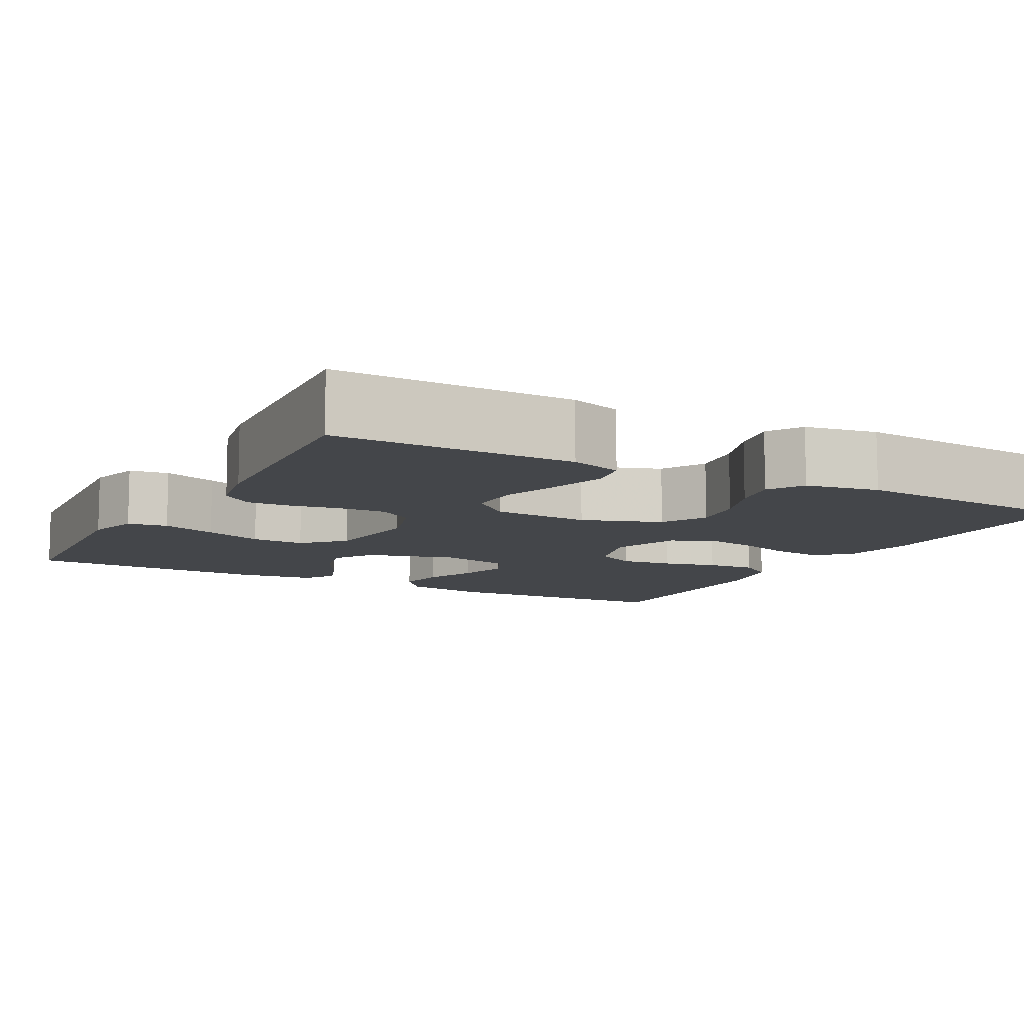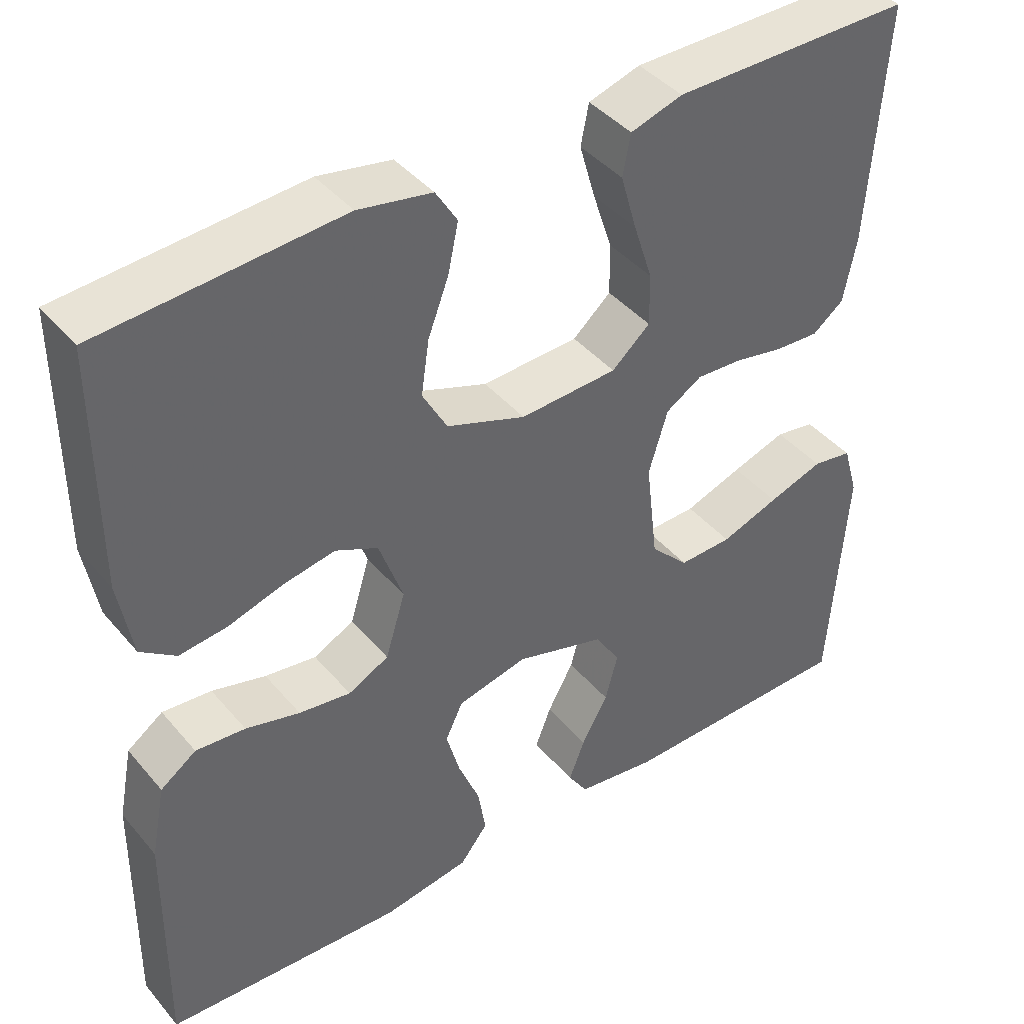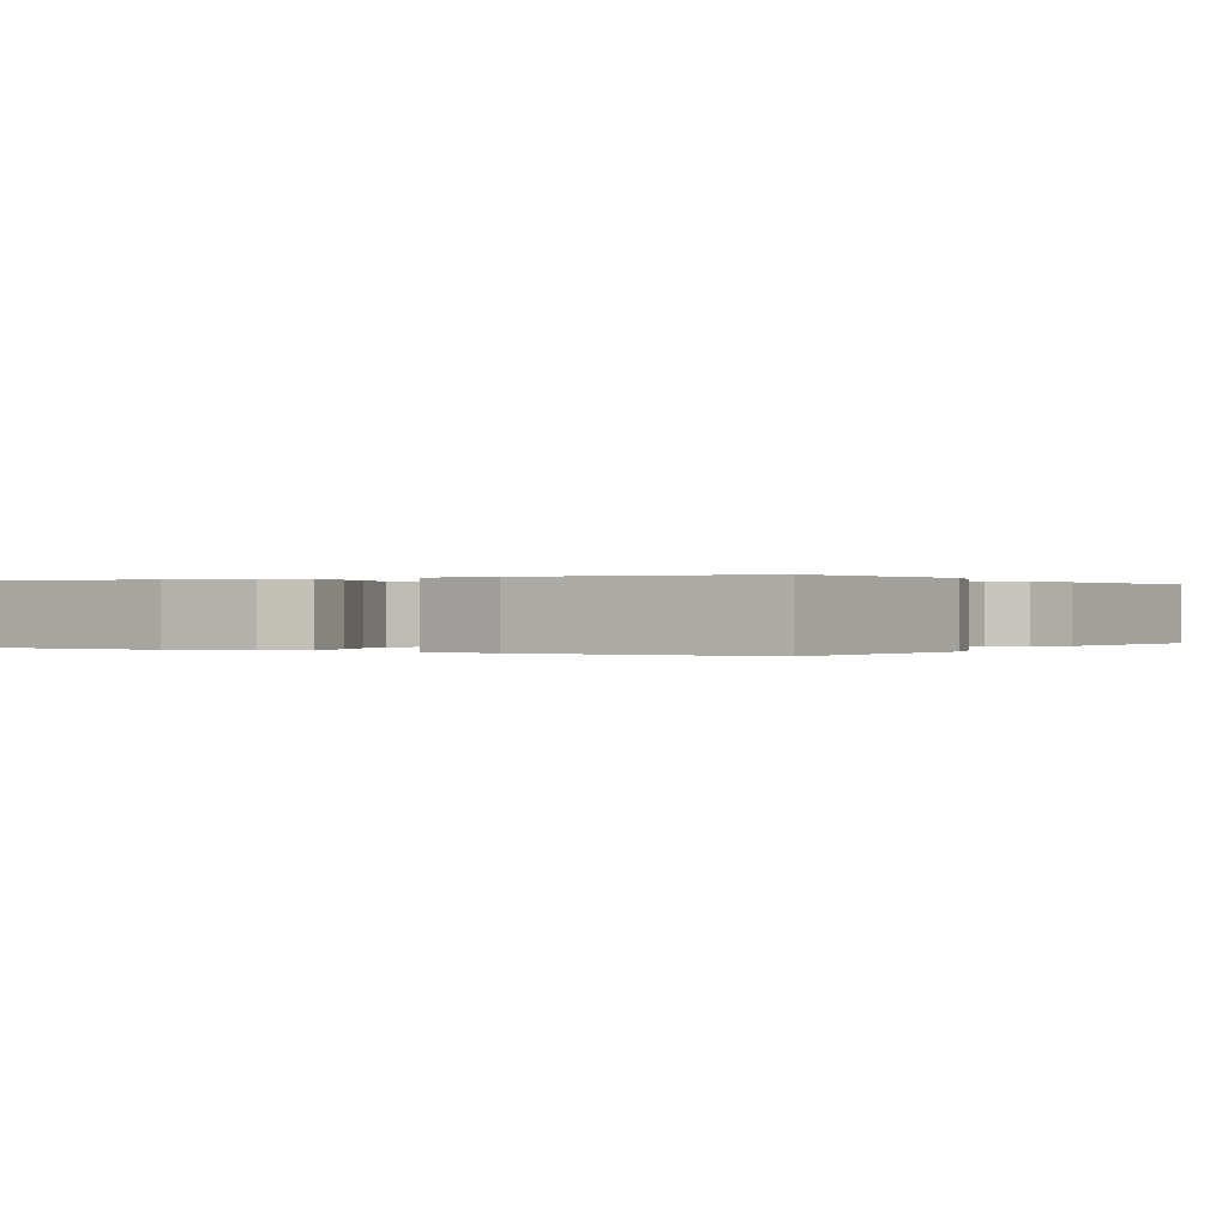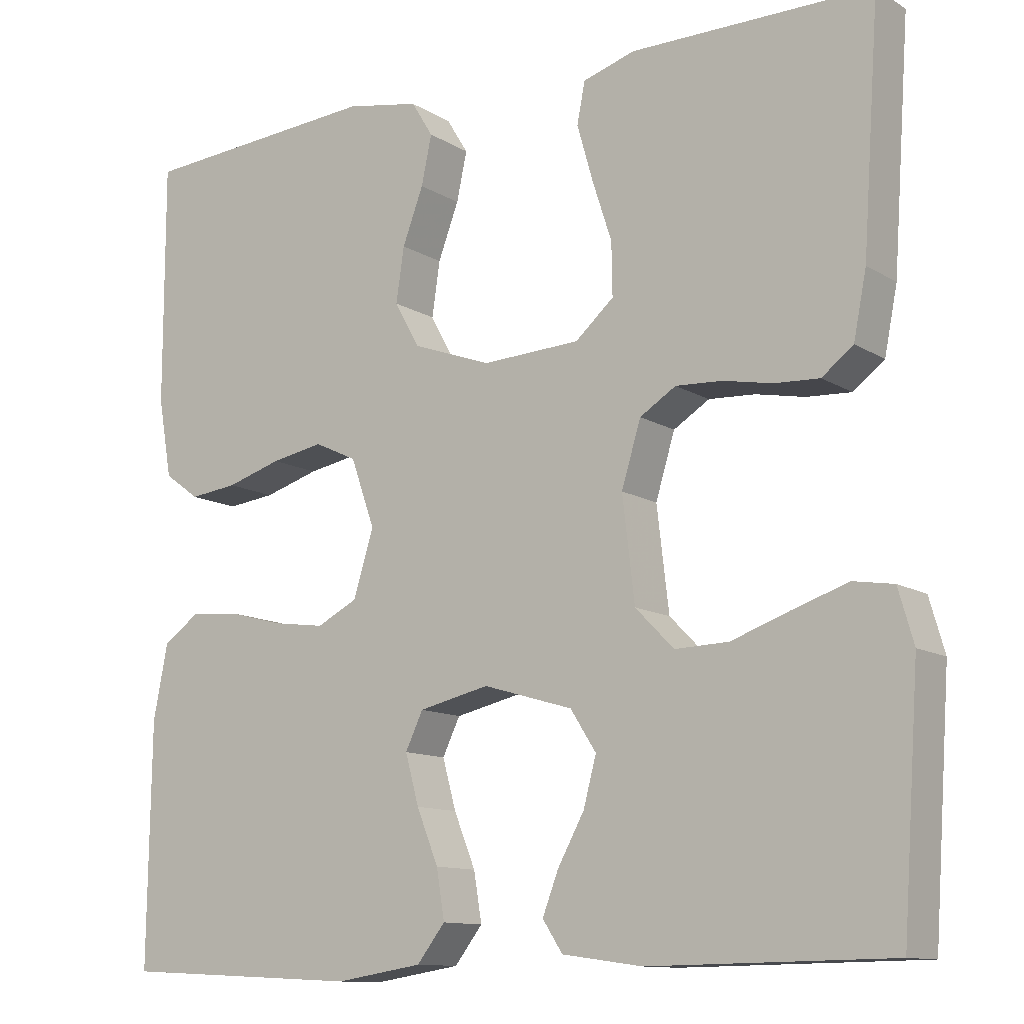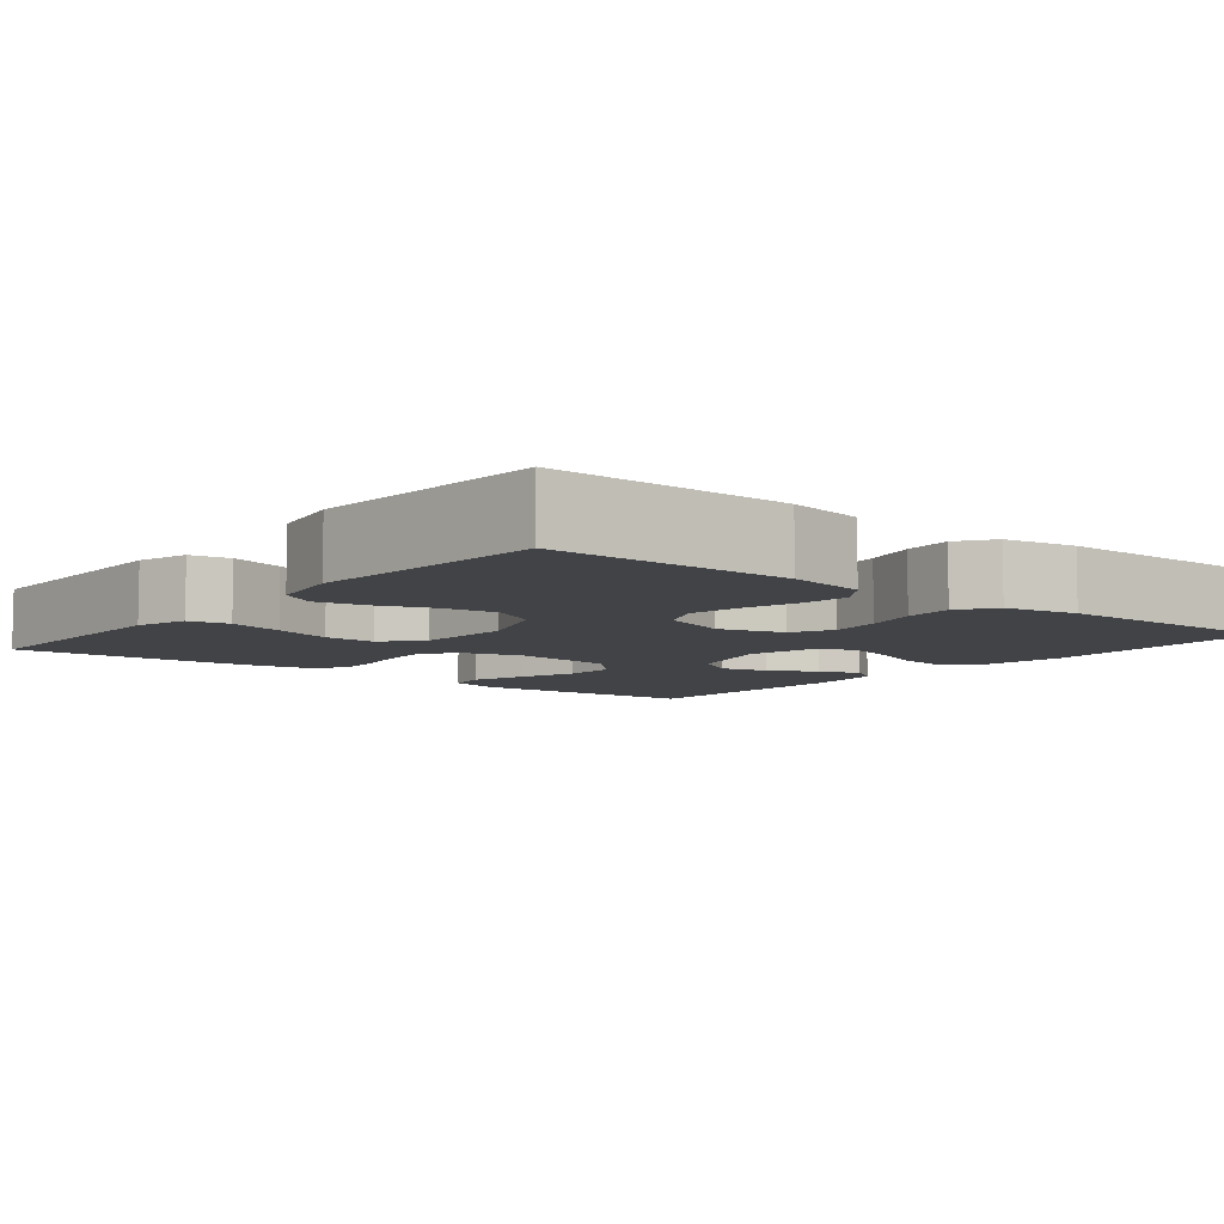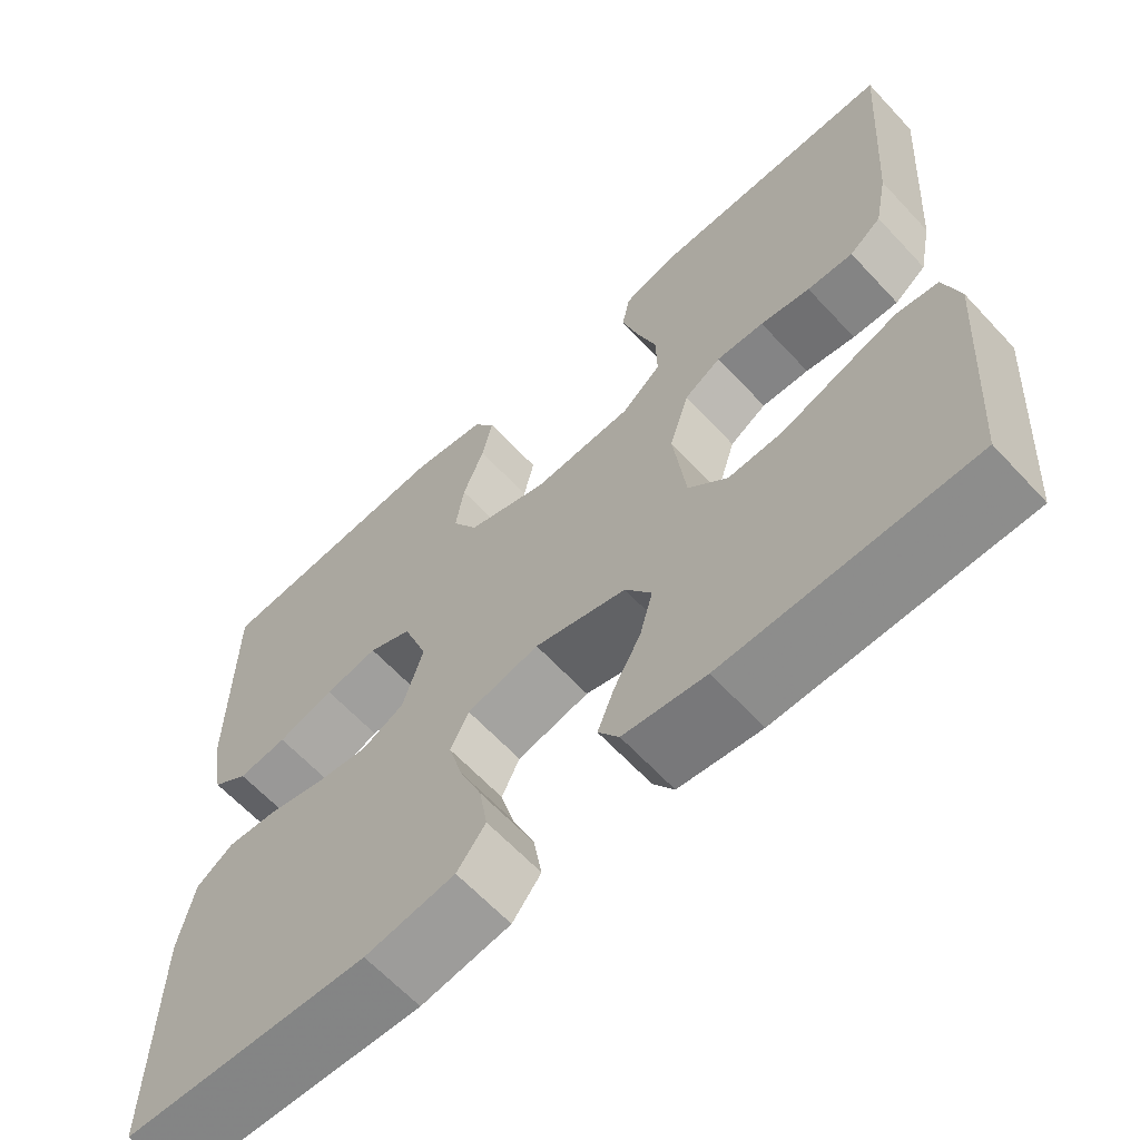
<metadata>
{"format":"obj","ext":"obj","renderer":"f3d","projection":"perspective","resolution":1024,"background":"white","views":[{"elev":-9.8,"azim":-28.5,"up":"+Y"},{"elev":41.8,"azim":143.6,"up":"+Z"},{"elev":0.1,"azim":-148.4,"up":"+Y"},{"elev":-11.7,"azim":-144.9,"up":"+Z"},{"elev":-7.2,"azim":51.0,"up":"+Y"},{"elev":-63.8,"azim":-137.1,"up":"+Z"}]}
</metadata>
<code>
v 0.5 0.07 0.5
v 0.5 0.07 0.2
v 0.483 0.07 0.102
v 0.439 0.07 0.07
v 0.379 0.07 0.077
v 0.31 0.07 0.098
v 0.245 0.07 0.11
v 0.192 0.07 0.085
v 0.162 0.07 0
v 0.187 0.07 -0.082
v 0.238 0.07 -0.108
v 0.303 0.07 -0.099
v 0.371 0.07 -0.081
v 0.433 0.07 -0.076
v 0.478 0.07 -0.108
v 0.496 0.07 -0.2
v 0.5 0.07 -0.5
v 0.2 0.07 -0.515
v 0.091 0.07 -0.498
v 0.056 0.07 -0.453
v 0.066 0.07 -0.392
v 0.093 0.07 -0.325
v 0.11 0.07 -0.263
v 0.088 0.07 -0.217
v 0 0.07 -0.197
v -0.112 0.07 -0.23
v -0.144 0.07 -0.28
v -0.128 0.07 -0.34
v -0.095 0.07 -0.4
v -0.075 0.07 -0.452
v -0.1 0.07 -0.49
v -0.2 0.07 -0.504
v -0.5 0.07 -0.5
v -0.521 0.07 -0.2
v -0.502 0.07 -0.134
v -0.452 0.07 -0.126
v -0.383 0.07 -0.149
v -0.31 0.07 -0.175
v -0.243 0.07 -0.177
v -0.195 0.07 -0.128
v -0.18 0.07 0
v -0.204 0.07 0.079
v -0.249 0.07 0.107
v -0.307 0.07 0.104
v -0.368 0.07 0.092
v -0.424 0.07 0.089
v -0.463 0.07 0.119
v -0.479 0.07 0.2
v -0.5 0.07 0.5
v -0.2 0.07 0.499
v -0.135 0.07 0.479
v -0.125 0.07 0.428
v -0.145 0.07 0.358
v -0.169 0.07 0.284
v -0.17 0.07 0.219
v -0.122 0.07 0.177
v 0 0.07 0.171
v 0.099 0.07 0.207
v 0.13 0.07 0.263
v 0.12 0.07 0.331
v 0.094 0.07 0.4
v 0.081 0.07 0.461
v 0.108 0.07 0.505
v 0.2 0.07 0.522
v 0.5 0 0.5
v 0.5 0 0.2
v 0.483 0 0.102
v 0.439 0 0.07
v 0.379 0 0.077
v 0.31 0 0.098
v 0.245 0 0.11
v 0.192 0 0.085
v 0.162 0 0
v 0.187 0 -0.082
v 0.238 0 -0.108
v 0.303 0 -0.099
v 0.371 0 -0.081
v 0.433 0 -0.076
v 0.478 0 -0.108
v 0.496 0 -0.2
v 0.5 0 -0.5
v 0.2 0 -0.515
v 0.091 0 -0.498
v 0.056 0 -0.453
v 0.066 0 -0.392
v 0.093 0 -0.325
v 0.11 0 -0.263
v 0.088 0 -0.217
v 0 0 -0.197
v -0.112 0 -0.23
v -0.144 0 -0.28
v -0.128 0 -0.34
v -0.095 0 -0.4
v -0.075 0 -0.452
v -0.1 0 -0.49
v -0.2 0 -0.504
v -0.5 0 -0.5
v -0.521 0 -0.2
v -0.502 0 -0.134
v -0.452 0 -0.126
v -0.383 0 -0.149
v -0.31 0 -0.175
v -0.243 0 -0.177
v -0.195 0 -0.128
v -0.18 0 0
v -0.204 0 0.079
v -0.249 0 0.107
v -0.307 0 0.104
v -0.368 0 0.092
v -0.424 0 0.089
v -0.463 0 0.119
v -0.479 0 0.2
v -0.5 0 0.5
v -0.2 0 0.499
v -0.135 0 0.479
v -0.125 0 0.428
v -0.145 0 0.358
v -0.169 0 0.284
v -0.17 0 0.219
v -0.122 0 0.177
v 0 0 0.171
v 0.099 0 0.207
v 0.13 0 0.263
v 0.12 0 0.331
v 0.094 0 0.4
v 0.081 0 0.461
v 0.108 0 0.505
v 0.2 0 0.522
f 60 61 62 63
f 59 60 63 64
f 51 52 53 54
f 49 50 51 54
f 49 54 55
f 48 49 55 56
f 44 45 46 47
f 43 44 47 48
f 35 36 37 38
f 33 34 35 38
f 33 38 39
f 32 33 39 40
f 28 29 30 31
f 27 28 31 32
f 19 20 21 22
f 19 22 23
f 18 19 23
f 17 18 23
f 16 17 23 24
f 12 13 14 15
f 11 12 15 16
f 3 4 5 6
f 3 6 7
f 2 3 7
f 59 64 1 2
f 58 59 2 7
f 57 58 7 8
f 56 57 8 9
f 43 48 56 9
f 42 43 9 10
f 41 42 10 11
f 27 32 40 41
f 26 27 41
f 25 26 41 11
f 11 16 24 25
f 127 126 125 124
f 128 127 124 123
f 118 117 116 115
f 118 115 114 113
f 119 118 113
f 120 119 113 112
f 111 110 109 108
f 112 111 108 107
f 102 101 100 99
f 102 99 98 97
f 103 102 97
f 104 103 97 96
f 95 94 93 92
f 96 95 92 91
f 86 85 84 83
f 87 86 83
f 87 83 82
f 87 82 81
f 88 87 81 80
f 79 78 77 76
f 80 79 76 75
f 70 69 68 67
f 71 70 67
f 71 67 66
f 66 65 128 123
f 71 66 123 122
f 72 71 122 121
f 73 72 121 120
f 73 120 112 107
f 74 73 107 106
f 75 74 106 105
f 105 104 96 91
f 105 91 90
f 75 105 90 89
f 89 88 80 75
f 1 65 66 2
f 2 66 67 3
f 3 67 68 4
f 4 68 69 5
f 5 69 70 6
f 6 70 71 7
f 7 71 72 8
f 8 72 73 9
f 9 73 74 10
f 10 74 75 11
f 11 75 76 12
f 12 76 77 13
f 13 77 78 14
f 14 78 79 15
f 15 79 80 16
f 16 80 81 17
f 17 81 82 18
f 18 82 83 19
f 19 83 84 20
f 20 84 85 21
f 21 85 86 22
f 22 86 87 23
f 23 87 88 24
f 24 88 89 25
f 25 89 90 26
f 26 90 91 27
f 27 91 92 28
f 28 92 93 29
f 29 93 94 30
f 30 94 95 31
f 31 95 96 32
f 32 96 97 33
f 33 97 98 34
f 34 98 99 35
f 35 99 100 36
f 36 100 101 37
f 37 101 102 38
f 38 102 103 39
f 39 103 104 40
f 40 104 105 41
f 41 105 106 42
f 42 106 107 43
f 43 107 108 44
f 44 108 109 45
f 45 109 110 46
f 46 110 111 47
f 47 111 112 48
f 48 112 113 49
f 49 113 114 50
f 50 114 115 51
f 51 115 116 52
f 52 116 117 53
f 53 117 118 54
f 54 118 119 55
f 55 119 120 56
f 56 120 121 57
f 57 121 122 58
f 58 122 123 59
f 59 123 124 60
f 60 124 125 61
f 61 125 126 62
f 62 126 127 63
f 63 127 128 64
f 64 128 65 1

</code>
